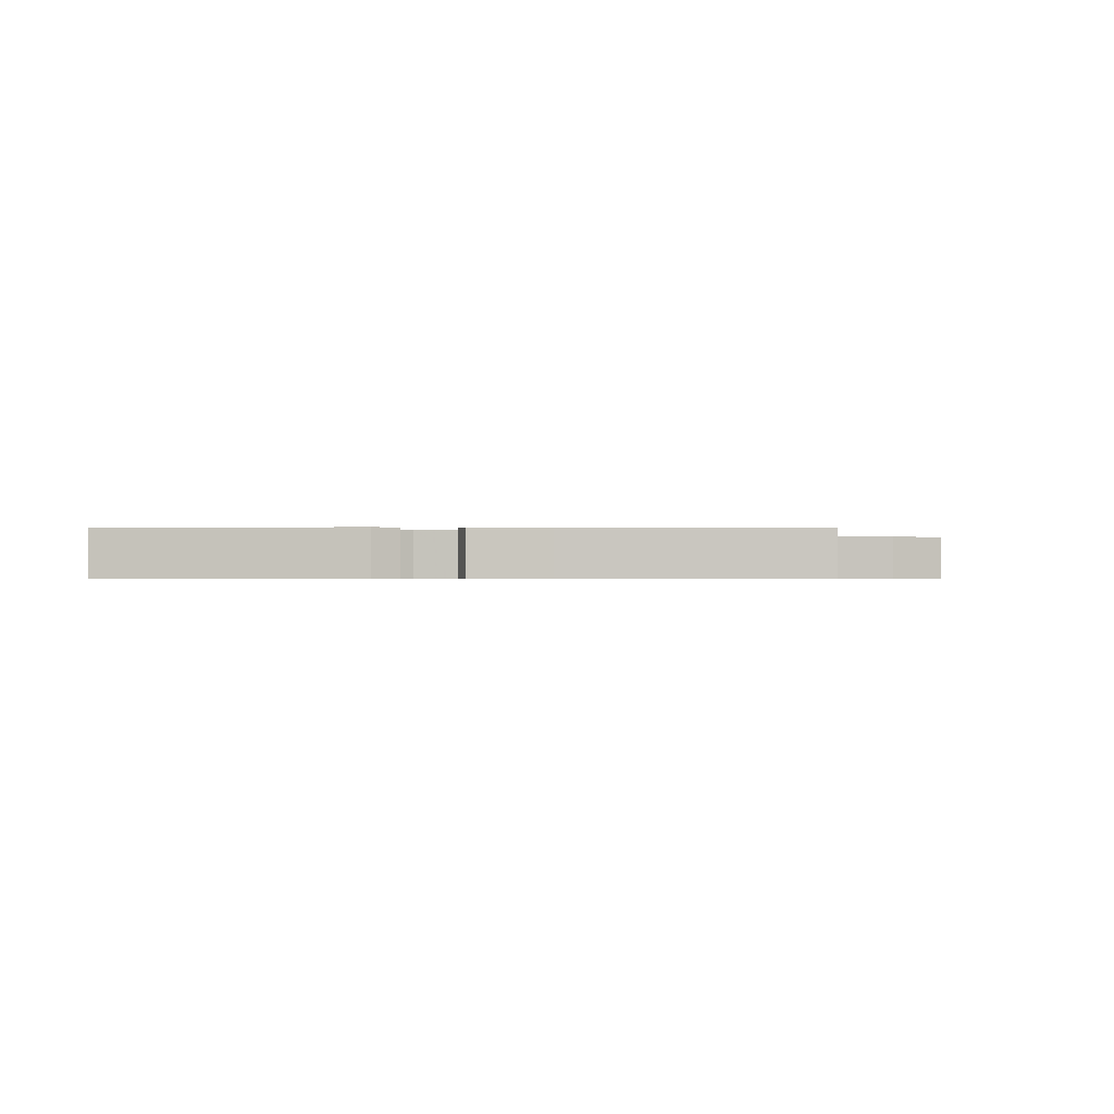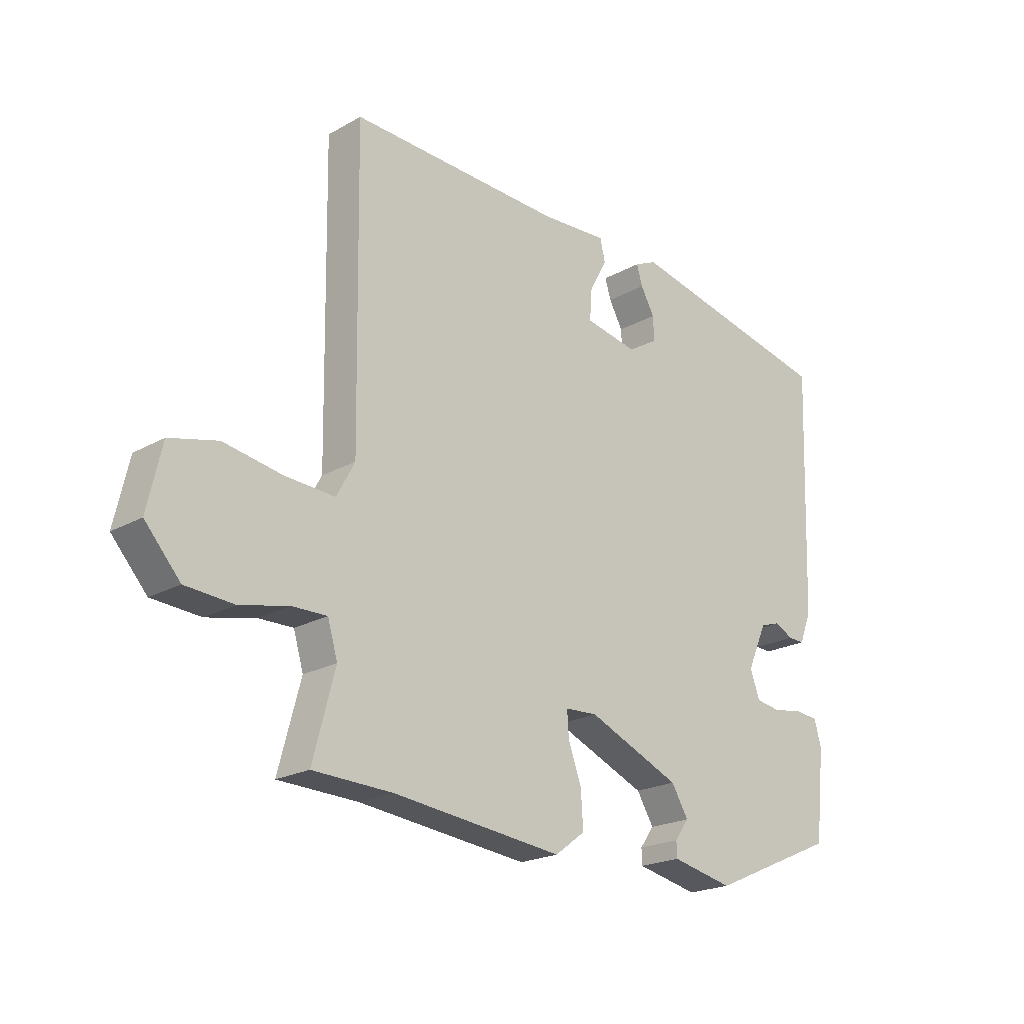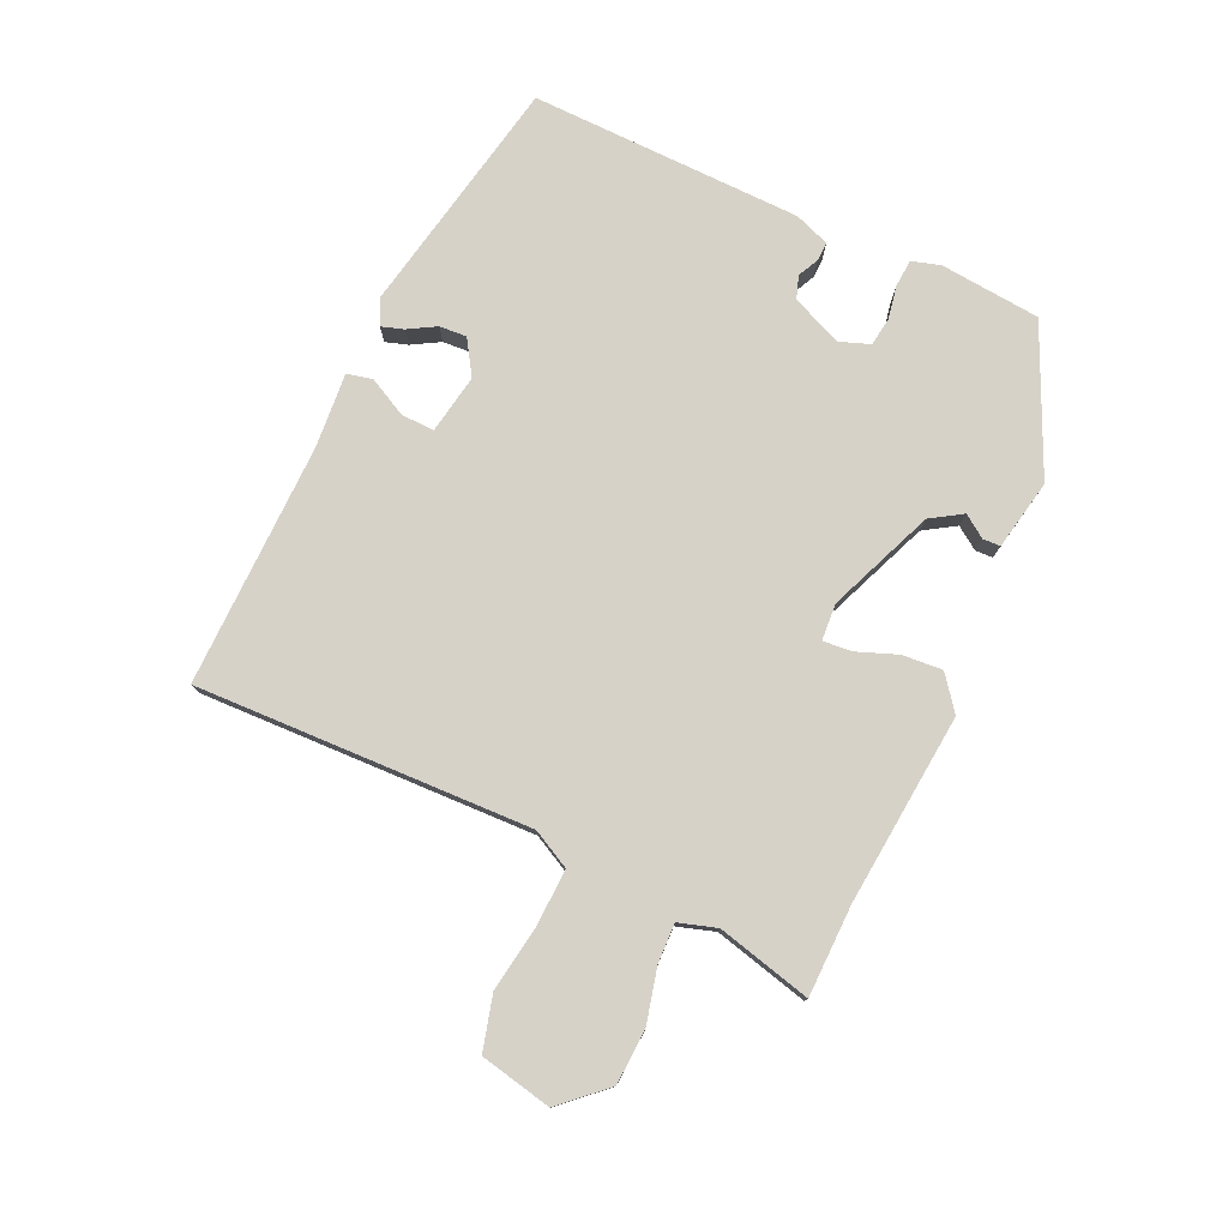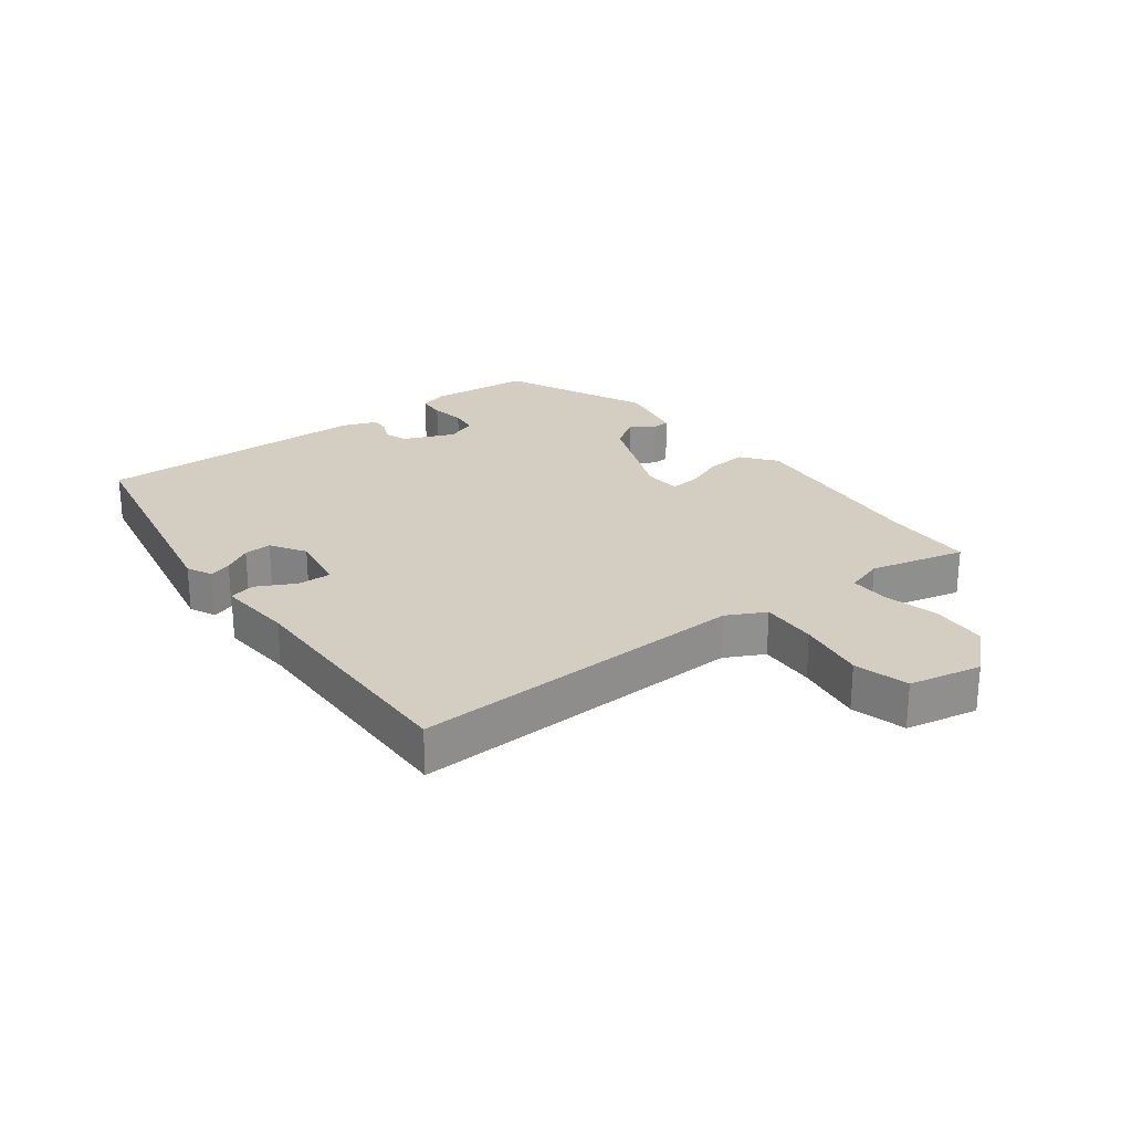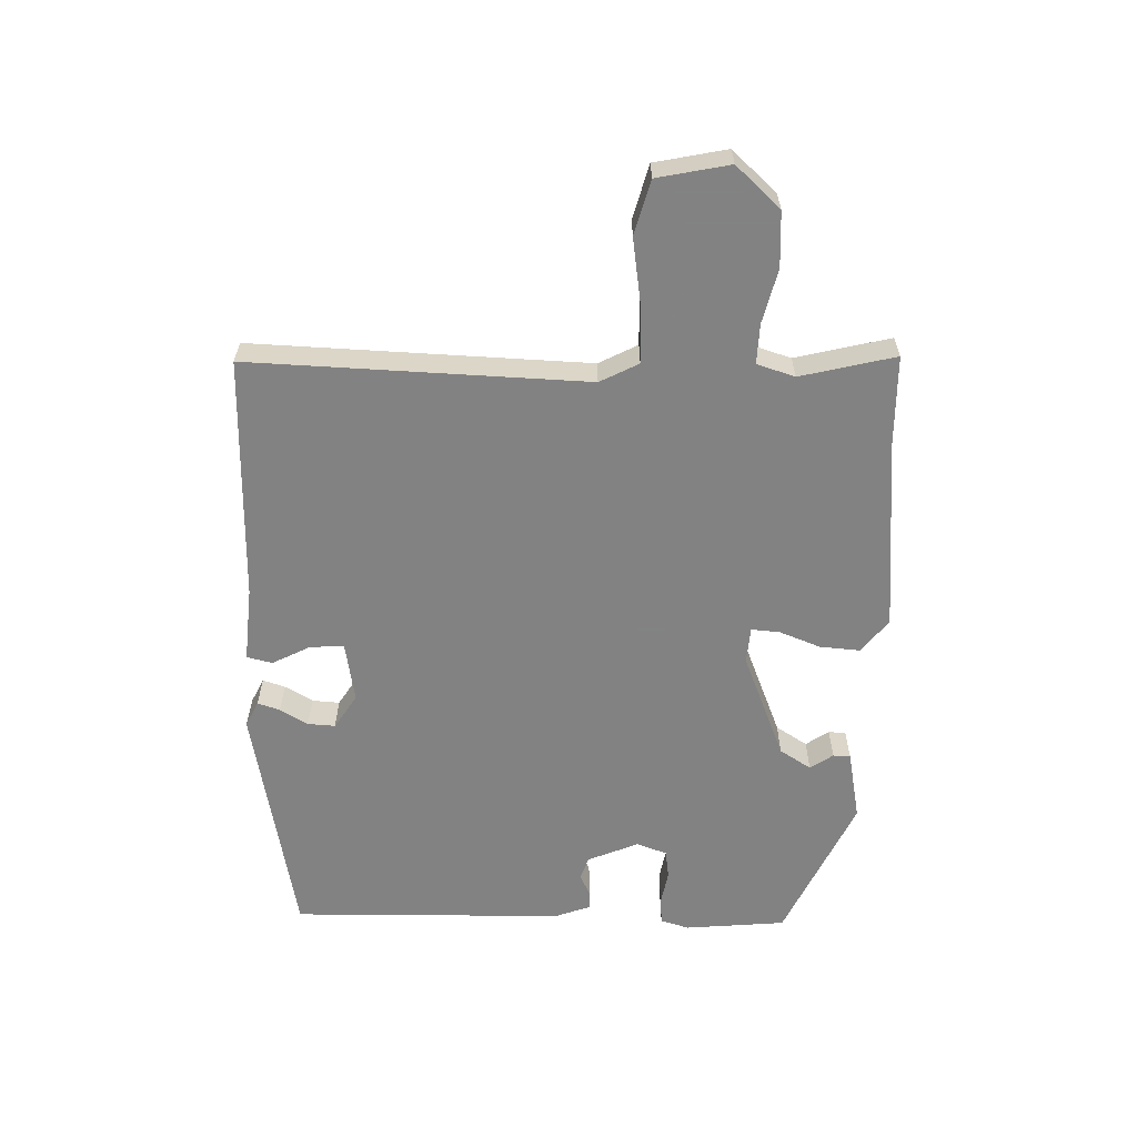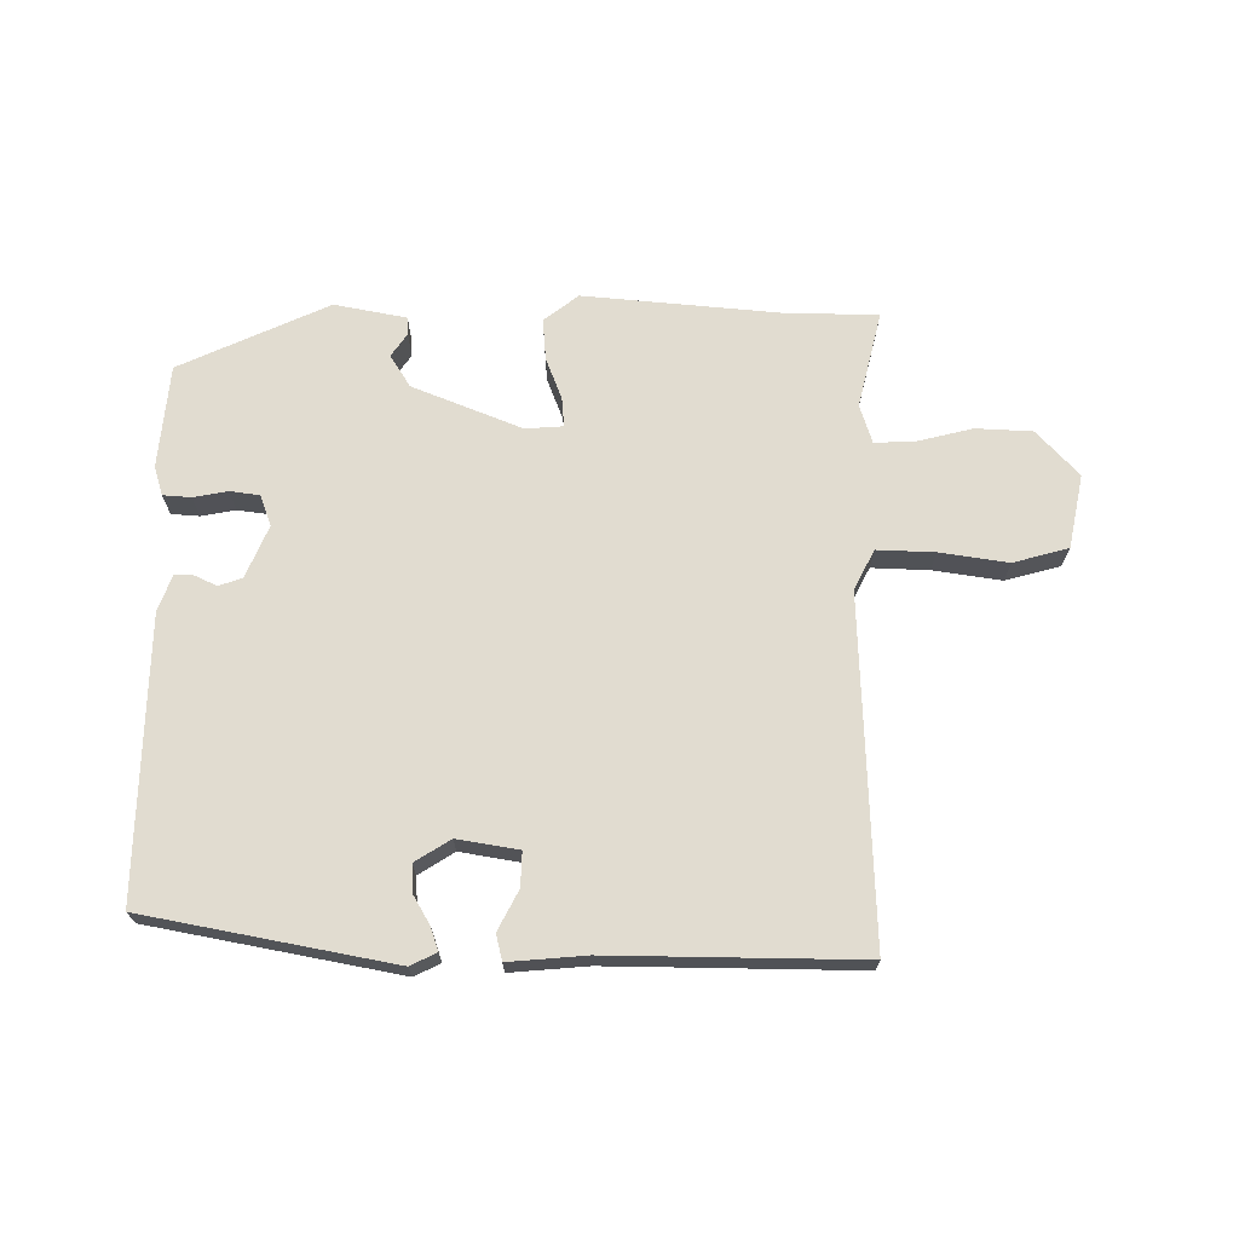
<metadata>
{"format":"obj","ext":"obj","renderer":"f3d","projection":"perspective","resolution":1024,"background":"white","views":[{"elev":-0.6,"azim":-4.6,"up":"+Y"},{"elev":-21.2,"azim":135.0,"up":"+Z"},{"elev":77.7,"azim":113.8,"up":"+Y"},{"elev":24.9,"azim":51.9,"up":"+Y"},{"elev":-60.9,"azim":87.4,"up":"+Y"},{"elev":69.4,"azim":-0.8,"up":"+Y"}]}
</metadata>
<code>
v -0.506 0.07 -0.424
v -0.524 0.07 -0.262
v -0.511 0.07 -0.216
v -0.467 0.07 -0.212
v -0.413 0.07 -0.221
v -0.367 0.07 -0.214
v -0.35 0.07 -0.165
v -0.386 0.07 -0.084
v -0.423 0.07 -0.072
v -0.457 0.07 -0.089
v -0.487 0.07 -0.09
v -0.509 0.07 -0.034
v -0.525 0.07 0.405
v -0.138 0.07 0.486
v -0.097 0.07 0.467
v -0.108 0.07 0.431
v -0.133 0.07 0.386
v -0.135 0.07 0.342
v -0.079 0.07 0.308
v 0.017 0.07 0.326
v 0.014 0.07 0.38
v -0.019 0.07 0.441
v -0.01 0.07 0.482
v 0.111 0.07 0.474
v 0.503 0.07 0.486
v 0.494 0.07 -0.054
v 0.527 0.07 -0.115
v 0.617 0.07 -0.11
v 0.724 0.07 -0.092
v 0.811 0.07 -0.114
v 0.837 0.07 -0.229
v 0.773 0.07 -0.301
v 0.685 0.07 -0.307
v 0.597 0.07 -0.287
v 0.534 0.07 -0.286
v 0.516 0.07 -0.347
v 0.556 0.07 -0.498
v 0.411 0.07 -0.503
v 0.102 0.07 -0.537
v 0.047 0.07 -0.496
v 0.051 0.07 -0.431
v 0.075 0.07 -0.365
v 0.078 0.07 -0.319
v 0.019 0.07 -0.316
v -0.151 0.07 -0.388
v -0.182 0.07 -0.439
v -0.156 0.07 -0.475
v -0.157 0.07 -0.503
v -0.27 0.07 -0.527
v -0.506 0 -0.424
v -0.524 0 -0.262
v -0.511 0 -0.216
v -0.467 0 -0.212
v -0.413 0 -0.221
v -0.367 0 -0.214
v -0.35 0 -0.165
v -0.386 0 -0.084
v -0.423 0 -0.072
v -0.457 0 -0.089
v -0.487 0 -0.09
v -0.509 0 -0.034
v -0.525 0 0.405
v -0.138 0 0.486
v -0.097 0 0.467
v -0.108 0 0.431
v -0.133 0 0.386
v -0.135 0 0.342
v -0.079 0 0.308
v 0.017 0 0.326
v 0.014 0 0.38
v -0.019 0 0.441
v -0.01 0 0.482
v 0.111 0 0.474
v 0.503 0 0.486
v 0.494 0 -0.054
v 0.527 0 -0.115
v 0.617 0 -0.11
v 0.724 0 -0.092
v 0.811 0 -0.114
v 0.837 0 -0.229
v 0.773 0 -0.301
v 0.685 0 -0.307
v 0.597 0 -0.287
v 0.534 0 -0.286
v 0.516 0 -0.347
v 0.556 0 -0.498
v 0.411 0 -0.503
v 0.102 0 -0.537
v 0.047 0 -0.496
v 0.051 0 -0.431
v 0.075 0 -0.365
v 0.078 0 -0.319
v 0.019 0 -0.316
v -0.151 0 -0.388
v -0.182 0 -0.439
v -0.156 0 -0.475
v -0.157 0 -0.503
v -0.27 0 -0.527
f 3 4 5
f 2 3 5
f 1 2 5
f 49 1 5
f 48 49 5
f 47 48 5
f 46 47 5
f 45 46 5 6
f 44 45 6 7
f 43 44 7 8
f 40 41 42
f 39 40 42
f 38 39 42
f 38 42 43
f 37 38 43
f 36 37 43
f 35 36 43 8
f 32 33 34
f 31 32 34
f 30 31 34
f 29 30 34
f 28 29 34
f 27 28 34 35
f 35 8 9
f 27 35 9
f 26 27 9
f 24 25 26
f 23 24 26
f 22 23 26
f 21 22 26
f 20 21 26
f 19 20 26 9
f 15 16 17
f 14 15 17
f 13 14 17
f 12 13 17
f 11 12 17
f 10 11 17
f 9 10 17
f 9 17 18
f 9 18 19
f 54 53 52
f 54 52 51
f 54 51 50
f 54 50 98
f 54 98 97
f 54 97 96
f 54 96 95
f 55 54 95 94
f 56 55 94 93
f 57 56 93 92
f 91 90 89
f 91 89 88
f 91 88 87
f 92 91 87
f 92 87 86
f 92 86 85
f 57 92 85 84
f 83 82 81
f 83 81 80
f 83 80 79
f 83 79 78
f 83 78 77
f 84 83 77 76
f 58 57 84
f 58 84 76
f 58 76 75
f 75 74 73
f 75 73 72
f 75 72 71
f 75 71 70
f 75 70 69
f 58 75 69 68
f 66 65 64
f 66 64 63
f 66 63 62
f 66 62 61
f 66 61 60
f 66 60 59
f 66 59 58
f 67 66 58
f 68 67 58
f 1 50 51 2
f 2 51 52 3
f 3 52 53 4
f 4 53 54 5
f 5 54 55 6
f 6 55 56 7
f 7 56 57 8
f 8 57 58 9
f 9 58 59 10
f 10 59 60 11
f 11 60 61 12
f 12 61 62 13
f 13 62 63 14
f 14 63 64 15
f 15 64 65 16
f 16 65 66 17
f 17 66 67 18
f 18 67 68 19
f 19 68 69 20
f 20 69 70 21
f 21 70 71 22
f 22 71 72 23
f 23 72 73 24
f 24 73 74 25
f 25 74 75 26
f 26 75 76 27
f 27 76 77 28
f 28 77 78 29
f 29 78 79 30
f 30 79 80 31
f 31 80 81 32
f 32 81 82 33
f 33 82 83 34
f 34 83 84 35
f 35 84 85 36
f 36 85 86 37
f 37 86 87 38
f 38 87 88 39
f 39 88 89 40
f 40 89 90 41
f 41 90 91 42
f 42 91 92 43
f 43 92 93 44
f 44 93 94 45
f 45 94 95 46
f 46 95 96 47
f 47 96 97 48
f 48 97 98 49
f 49 98 50 1

</code>
